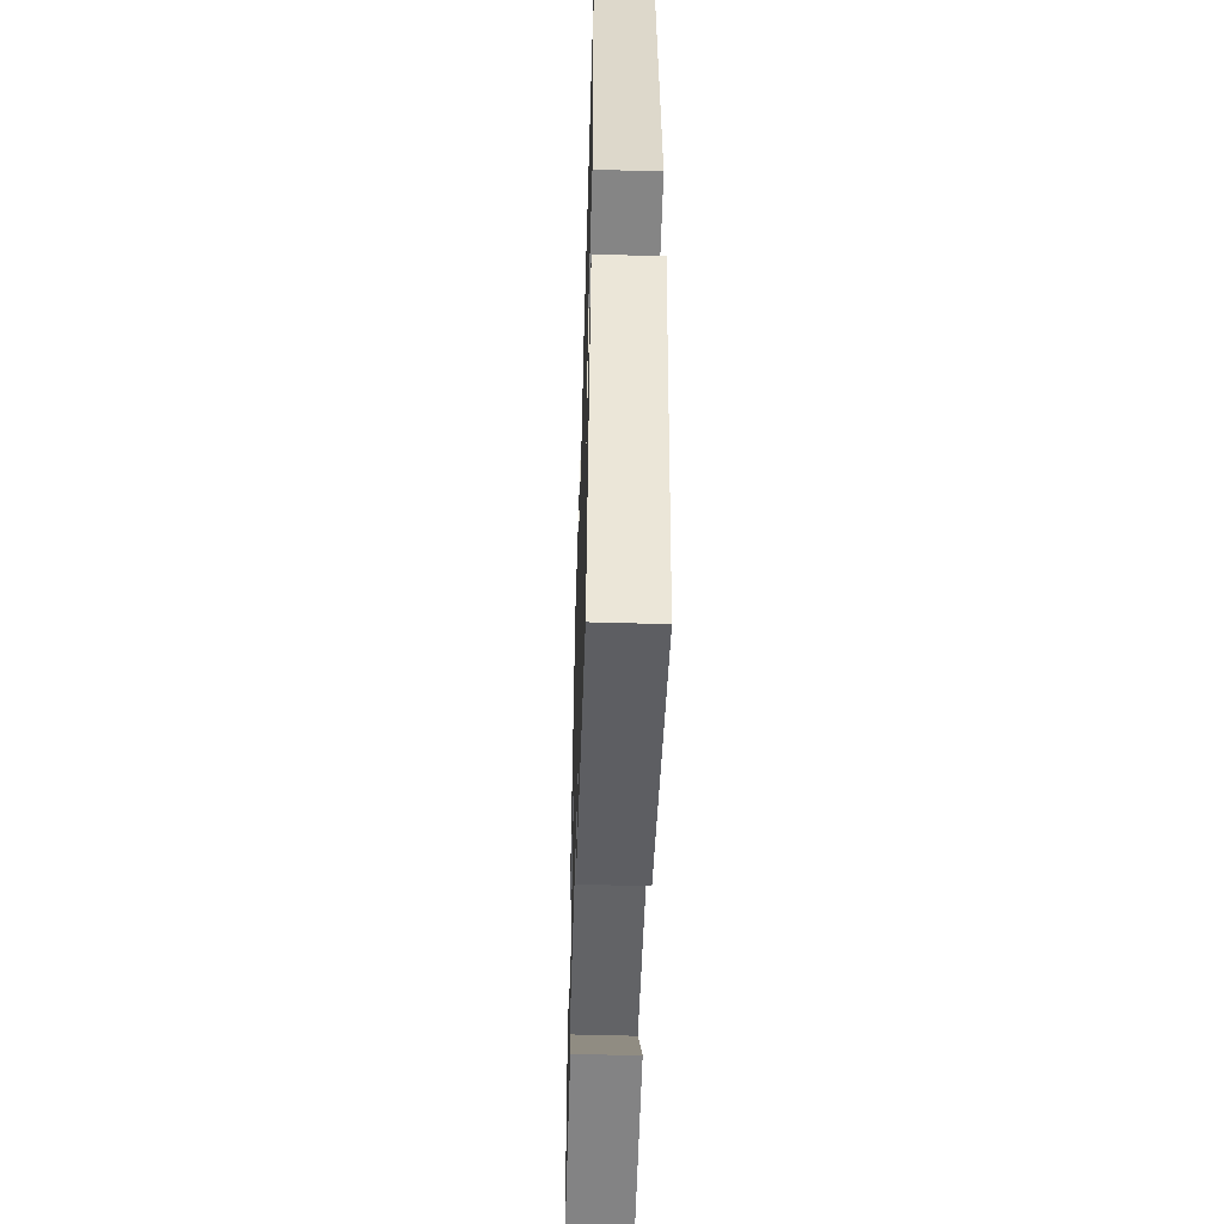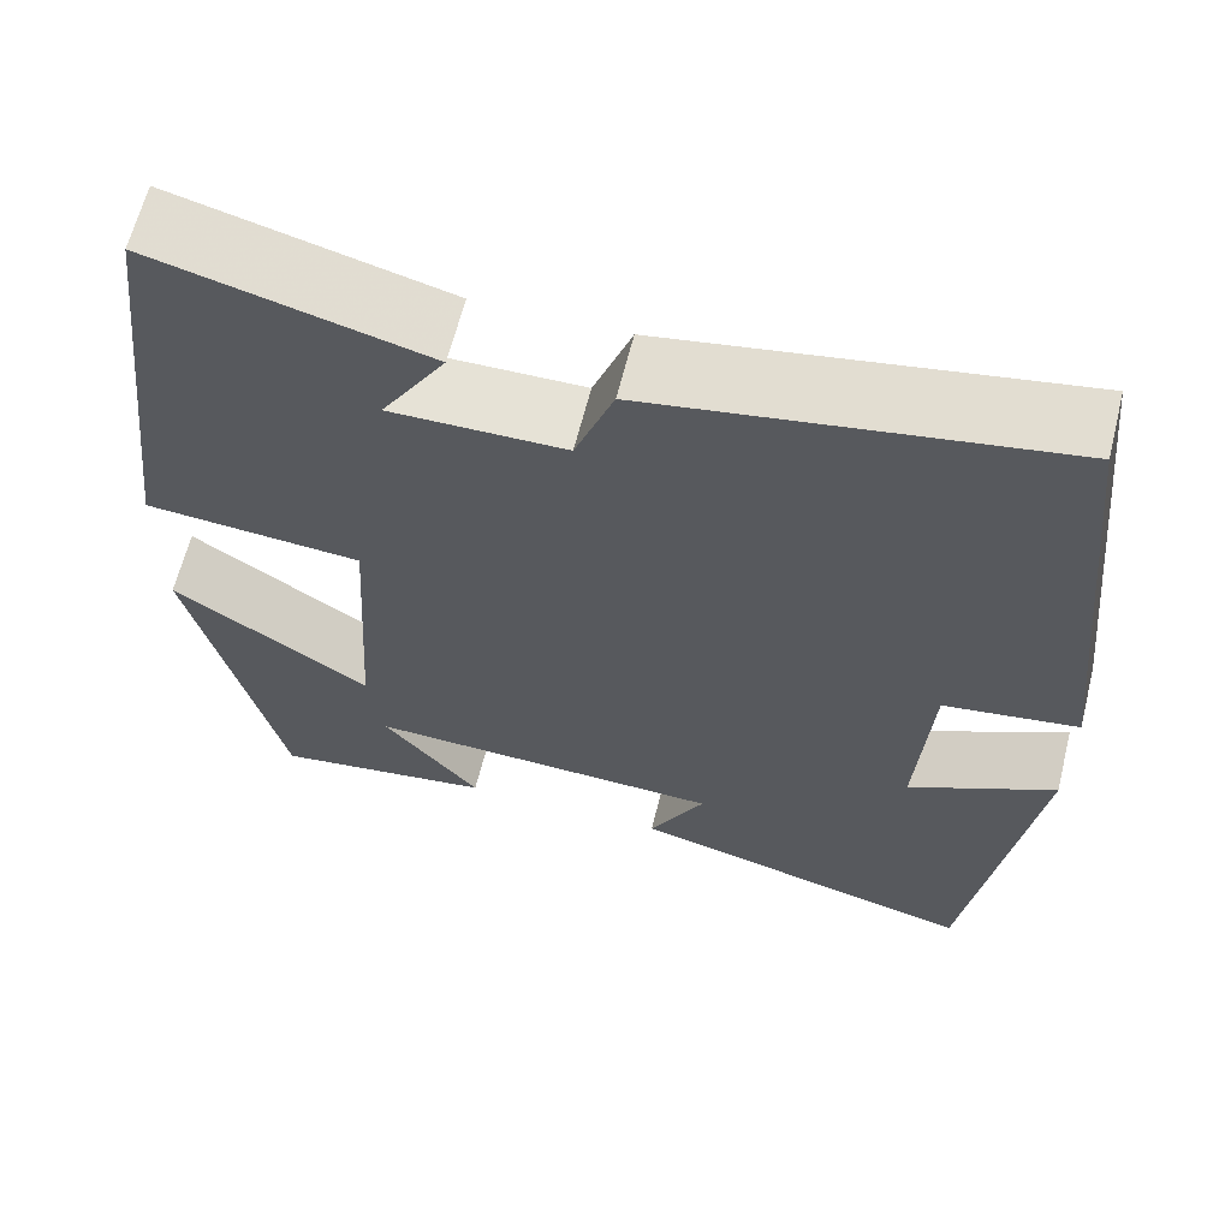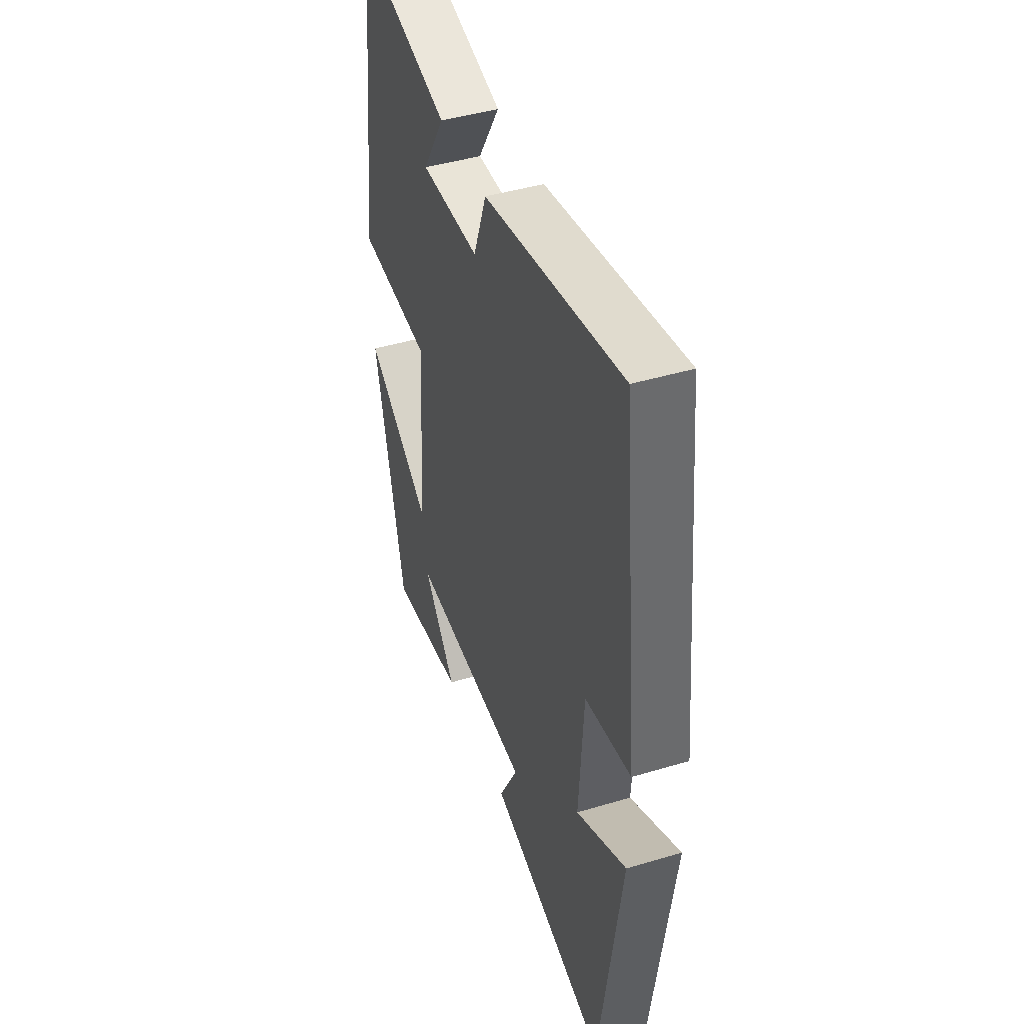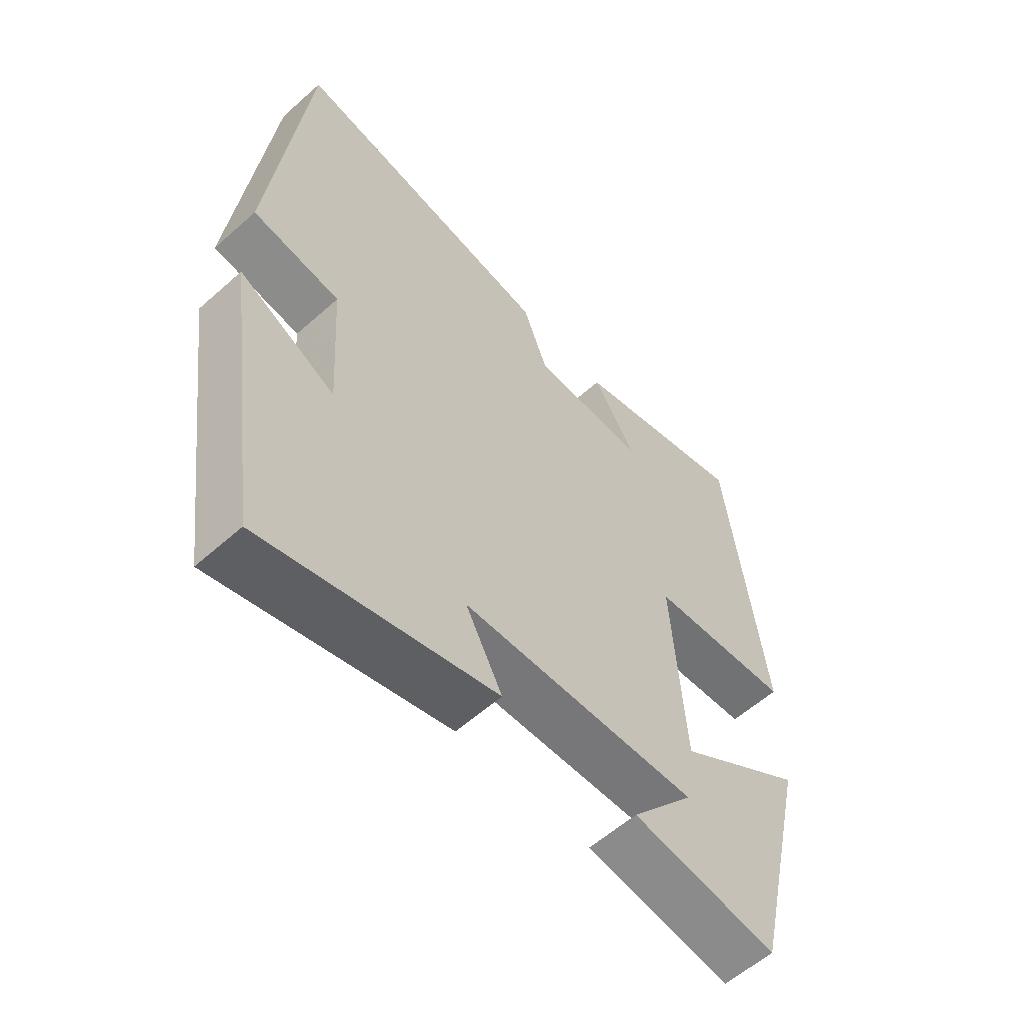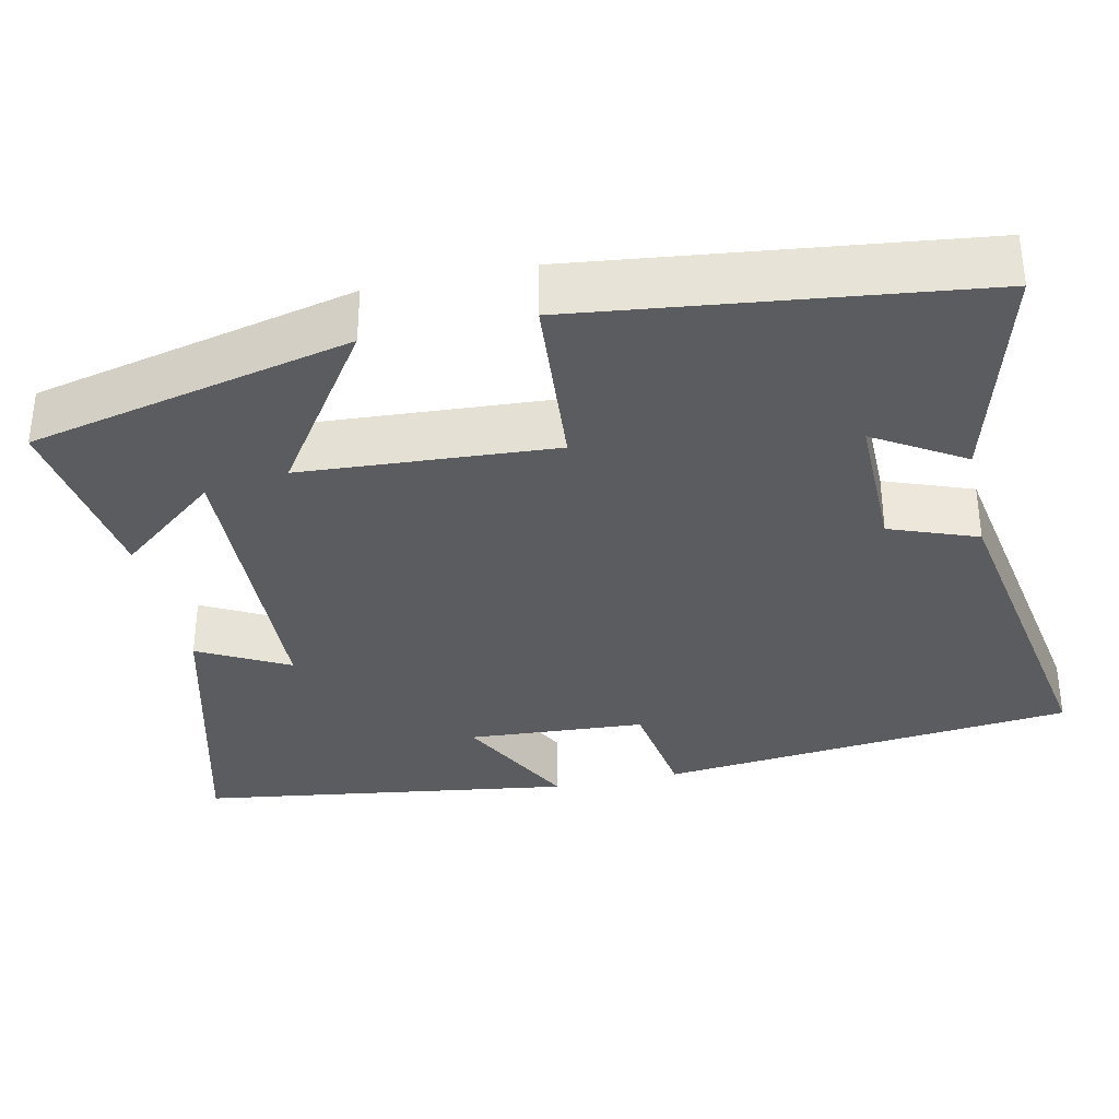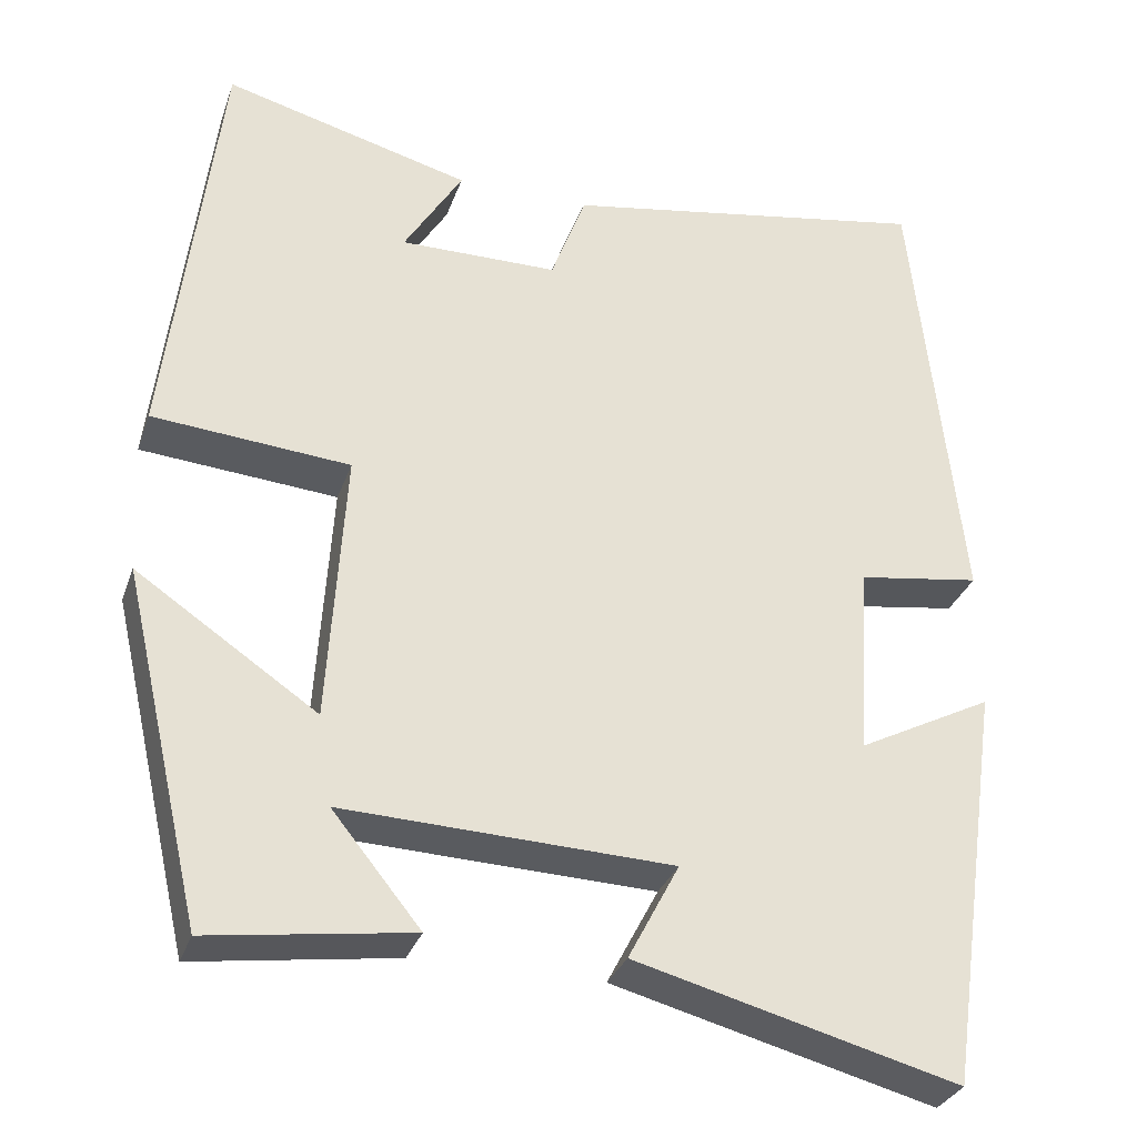
<metadata>
{"format":"obj","ext":"obj","renderer":"f3d","projection":"perspective","resolution":1024,"background":"white","views":[{"elev":-53.0,"azim":88.2,"up":"+Z"},{"elev":63.7,"azim":14.0,"up":"+Z"},{"elev":43.9,"azim":70.6,"up":"+Z"},{"elev":-58.6,"azim":132.5,"up":"+Z"},{"elev":-34.2,"azim":-77.8,"up":"+Y"},{"elev":-31.3,"azim":-17.6,"up":"+Z"}]}
</metadata>
<code>
v 0.444 0.07 0.576
v 0.5 0.07 0.044
v 0.356 0.07 0.022
v 0.342 0.07 -0.204
v 0.5 0.07 -0.122
v 0.432 0.07 -0.599
v 0.054 0.07 -0.5
v 0.114 0.07 -0.386
v -0.272 0.07 -0.372
v -0.168 0.07 -0.5
v -0.405 0.07 -0.534
v -0.5 0.07 -0.123
v -0.288 0.07 -0.266
v -0.268 0.07 0.056
v -0.5 0.07 0.075
v -0.44 0.07 0.577
v -0.149 0.07 0.5
v -0.218 0.07 0.387
v -0.032 0.07 0.389
v 0.009 0.07 0.5
v 0.444 0 0.576
v 0.5 0 0.044
v 0.356 0 0.022
v 0.342 0 -0.204
v 0.5 0 -0.122
v 0.432 0 -0.599
v 0.054 0 -0.5
v 0.114 0 -0.386
v -0.272 0 -0.372
v -0.168 0 -0.5
v -0.405 0 -0.534
v -0.5 0 -0.123
v -0.288 0 -0.266
v -0.268 0 0.056
v -0.5 0 0.075
v -0.44 0 0.577
v -0.149 0 0.5
v -0.218 0 0.387
v -0.032 0 0.389
v 0.009 0 0.5
f 19 20 1 2
f 18 19 2 3
f 15 16 17 18
f 14 15 18 3
f 13 14 3 4
f 11 12 13
f 9 10 11
f 9 11 13
f 8 9 13 4
f 6 7 8
f 4 5 6 8
f 22 21 40 39
f 23 22 39 38
f 38 37 36 35
f 23 38 35 34
f 24 23 34 33
f 33 32 31
f 31 30 29
f 33 31 29
f 24 33 29 28
f 28 27 26
f 28 26 25 24
f 1 21 22 2
f 2 22 23 3
f 3 23 24 4
f 4 24 25 5
f 5 25 26 6
f 6 26 27 7
f 7 27 28 8
f 8 28 29 9
f 9 29 30 10
f 10 30 31 11
f 11 31 32 12
f 12 32 33 13
f 13 33 34 14
f 14 34 35 15
f 15 35 36 16
f 16 36 37 17
f 17 37 38 18
f 18 38 39 19
f 19 39 40 20
f 20 40 21 1

</code>
